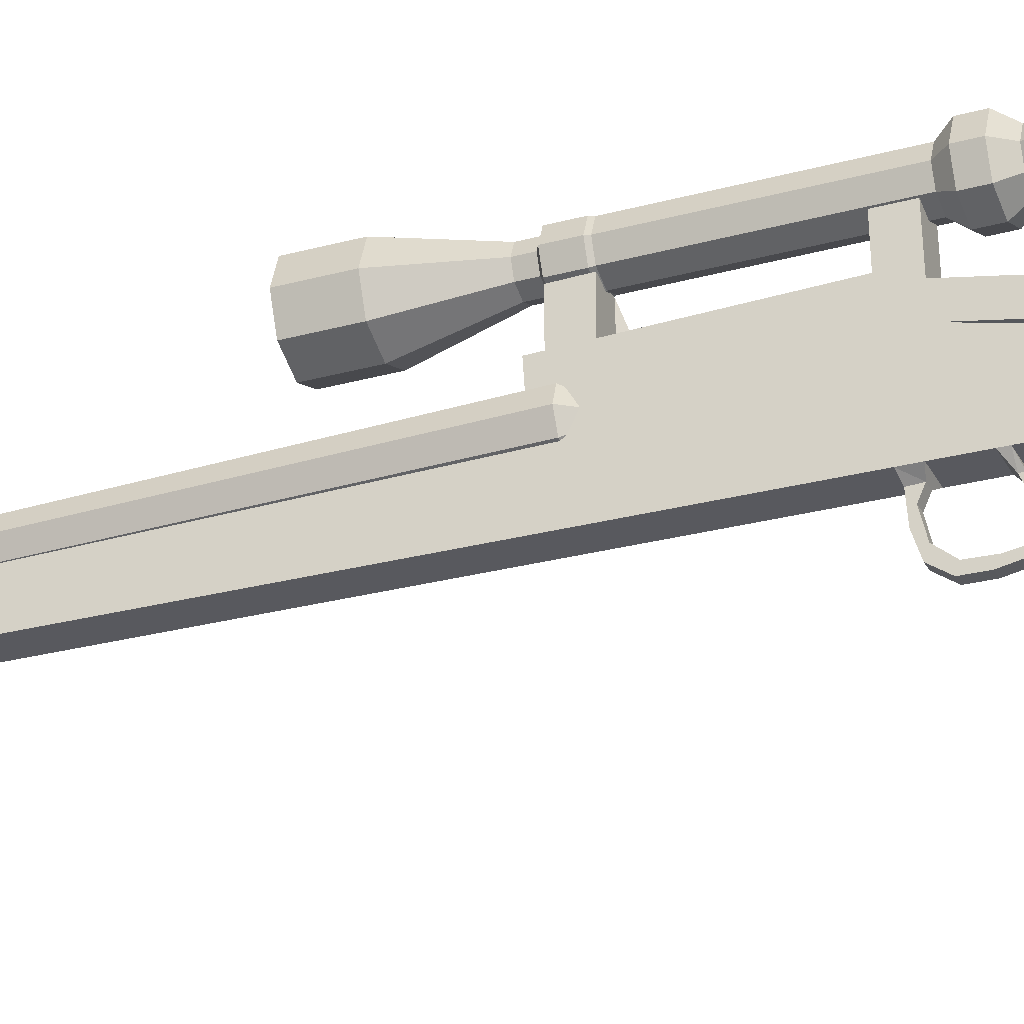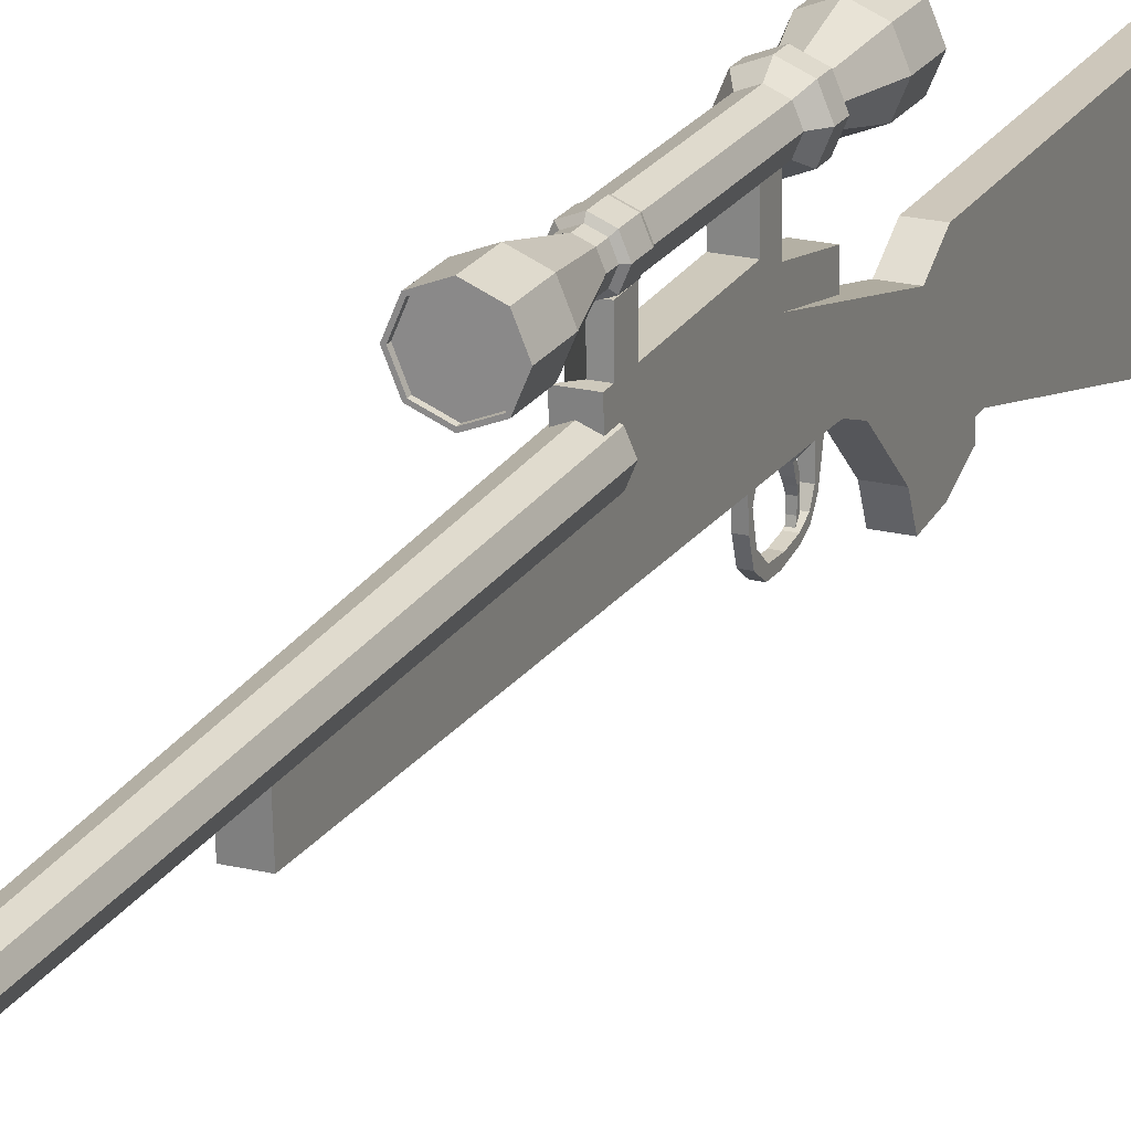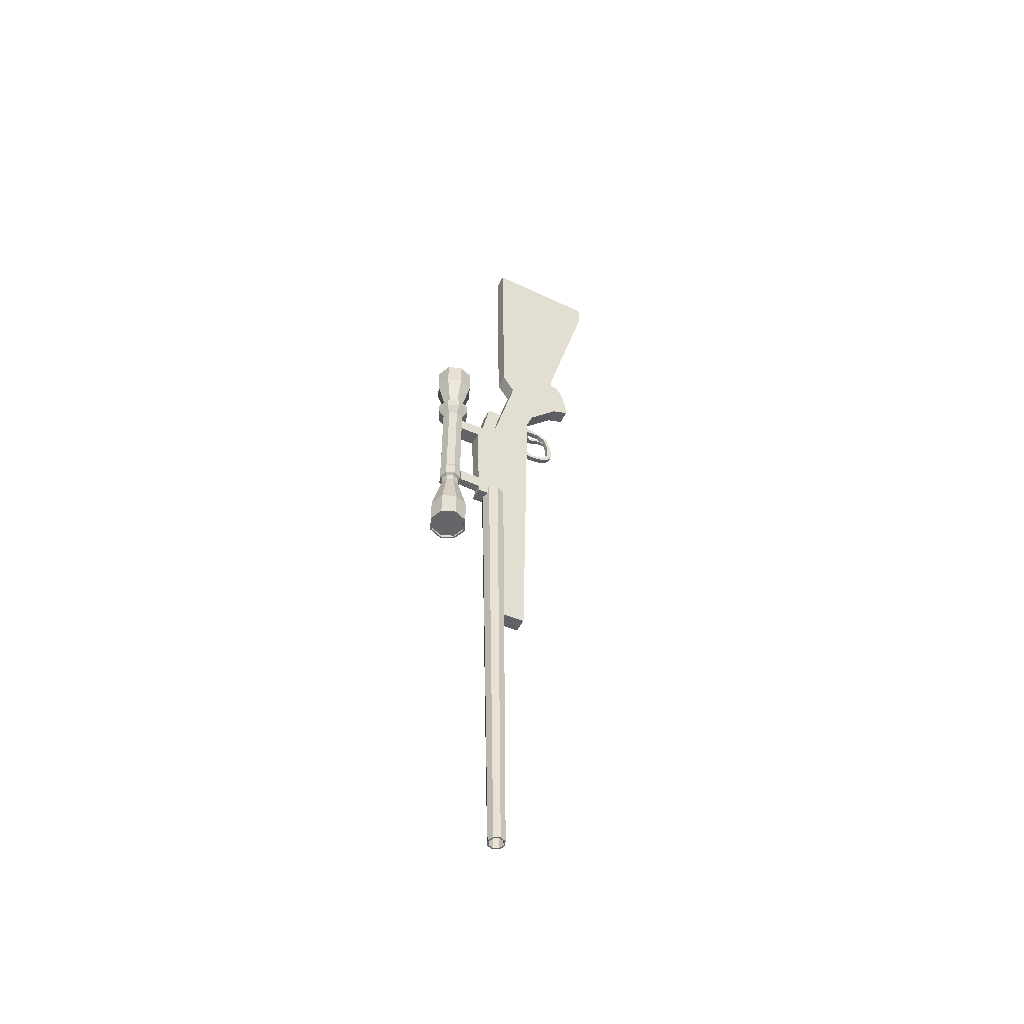
<metadata>
{"format":"obj","ext":"obj","renderer":"f3d","projection":"perspective","resolution":1024,"background":"white","views":[{"elev":-30.7,"azim":-68.0,"up":"+Y"},{"elev":21.1,"azim":-156.5,"up":"+Y"},{"elev":-51.7,"azim":-116.6,"up":"+Z"}]}
</metadata>
<code>
o Aim
v -0 2.128 1.645
v -0.2255 2.035 1.645
v -0.3189 1.809 1.645
v -0.2255 1.584 1.645
v -0 1.49 1.645
v 0.2255 1.584 1.645
v 0.3189 1.809 1.645
v 0.2255 2.035 1.645
v -0 2.287 1.841
v -0.3377 2.147 1.841
v -0.4776 1.809 1.841
v -0.3377 1.471 1.841
v -0 1.332 1.841
v 0.3377 1.471 1.841
v 0.4776 1.809 1.841
v 0.3377 2.147 1.841
v -0 2.287 2.128
v -0.3377 2.147 2.128
v -0.4776 1.809 2.128
v -0.3377 1.471 2.128
v -0 1.332 2.128
v 0.3377 1.471 2.128
v 0.4776 1.809 2.128
v 0.3377 2.147 2.128
v -0 2.12 2.347
v -0.2195 2.029 2.347
v -0.3104 1.809 2.347
v -0.2195 1.59 2.347
v -0 1.499 2.347
v 0.2195 1.59 2.347
v 0.3104 1.809 2.347
v 0.2195 2.029 2.347
v -0 2.354 3.188
v -0.3851 2.194 3.188
v -0.5446 1.809 3.188
v -0.3851 1.424 3.188
v -0 1.265 3.188
v 0.3851 1.424 3.188
v 0.5446 1.809 3.188
v 0.3851 2.194 3.188
v -0 2.284 3.904
v -0.3355 2.145 3.904
v -0.4745 1.809 3.904
v -0.3355 1.474 3.904
v -0 1.335 3.904
v 0.3355 1.474 3.904
v 0.4745 1.809 3.904
v 0.3355 2.145 3.904
v -0.2255 2.035 -1.096
v 0 2.128 -1.096
v -0.3189 1.809 -1.096
v -0.2255 1.584 -1.096
v 0 1.49 -1.096
v 0.2255 1.584 -1.096
v 0.3189 1.809 -1.096
v 0.2255 2.035 -1.096
v -0.2375 2.047 -1.153
v 0 2.145 -1.153
v -0.3359 1.809 -1.153
v -0.2375 1.572 -1.153
v 0 1.473 -1.153
v 0.2375 1.572 -1.153
v 0.3359 1.809 -1.153
v 0.2375 2.047 -1.153
v -0.2375 2.047 -1.526
v 0 2.145 -1.526
v -0.3359 1.809 -1.526
v -0.2375 1.572 -1.526
v 0 1.473 -1.526
v 0.2375 1.572 -1.526
v 0.3359 1.809 -1.526
v 0.2375 2.047 -1.526
v -0.1827 1.992 -1.569
v 0 2.067 -1.569
v -0.2583 1.809 -1.569
v -0.1827 1.627 -1.569
v 0 1.551 -1.569
v 0.1827 1.627 -1.569
v 0.2583 1.809 -1.569
v 0.1827 1.992 -1.569
v -0.1827 1.992 -1.784
v 0 2.067 -1.784
v -0.2583 1.809 -1.784
v -0.1827 1.627 -1.784
v 0 1.551 -1.784
v 0.1827 1.627 -1.784
v 0.2583 1.809 -1.784
v 0.1827 1.992 -1.784
v -0.3877 2.197 -2.93
v 0 2.357 -2.93
v -0.5483 1.809 -2.93
v -0.3877 1.421 -2.93
v 0 1.261 -2.93
v 0.3877 1.421 -2.93
v 0.5483 1.809 -2.93
v 0.3877 2.197 -2.93
v -0.3541 2.163 -3.675
v 0 2.31 -3.675
v -0.5008 1.809 -3.675
v -0.3541 1.455 -3.675
v 0 1.308 -3.675
v 0.3541 1.455 -3.675
v 0.5008 1.809 -3.675
v 0.3541 2.163 -3.675
v -0 2.354 3.904
v -0.3851 2.194 3.904
v -0.5446 1.809 3.904
v -0.3851 1.424 3.904
v -0 1.265 3.904
v 0.3851 1.424 3.904
v 0.5446 1.809 3.904
v 0.3851 2.194 3.904
v -0 2.284 3.83
v -0.3355 2.145 3.83
v -0.4745 1.809 3.83
v -0.3355 1.474 3.83
v -0 1.335 3.83
v 0.3355 1.474 3.83
v 0.4745 1.809 3.83
v 0.3355 2.145 3.83
v -0.3877 2.197 -3.675
v 0 2.357 -3.675
v -0.5483 1.809 -3.675
v -0.3877 1.421 -3.675
v 0 1.261 -3.675
v 0.3877 1.421 -3.675
v 0.5483 1.809 -3.675
v 0.3877 2.197 -3.675
v -0.3541 2.163 -3.602
v 0 2.31 -3.602
v -0.5008 1.809 -3.602
v -0.3541 1.455 -3.602
v 0 1.308 -3.602
v 0.3541 1.455 -3.602
v 0.5008 1.809 -3.602
v 0.3541 2.163 -3.602
v 0.006269 0.6983 -1.422
v -0.006607 0.323 -15.18
v -0.2365 0.5976 -1.419
v -0.1463 0.2651 -15.18
v -0.337 0.3548 -1.412
v -0.2041 0.1254 -15.18
v -0.2362 0.1121 -1.404
v -0.1461 -0.01429 -15.17
v 0.0067 0.01173 -1.401
v -0.006359 -0.07206 -15.17
v 0.2495 0.1124 -1.405
v 0.1334 -0.01412 -15.17
v 0.3499 0.3552 -1.412
v 0.1912 0.1256 -15.18
v 0.2492 0.5979 -1.42
v 0.1332 0.2653 -15.18
v 0.006529 0.5635 -1.234
v -0.1369 0.504 -1.232
v -0.1963 0.3605 -1.228
v -0.1367 0.2172 -1.223
v 0.006783 0.1579 -1.222
v 0.1502 0.2173 -1.224
v 0.2096 0.3608 -1.228
v 0.15 0.5042 -1.232
v -0.1758 0.2945 -15.18
v -0.006633 0.3647 -15.18
v -0.2458 0.1253 -15.18
v -0.1756 -0.04378 -15.17
v -0.006333 -0.1137 -15.17
v 0.1629 -0.04358 -15.17
v 0.2329 0.1256 -15.18
v 0.1627 0.2947 -15.18
v -0.1459 0.2783 -14.75
v -0.006202 0.3363 -14.75
v -0.2037 0.1386 -14.74
v -0.1457 -0.001044 -14.74
v -0.005955 -0.05882 -14.74
v 0.1338 -0.000877 -14.74
v 0.1916 0.1388 -14.74
v 0.1336 0.2785 -14.75
v -0 0.928 -1.709
v -0 0.9327 -1.526
v -0 1.533 -1.529
v -0 1.544 -1.105
v -0.2054 0.3748 -1.673
v -0.2054 0.2404 -6.974
v -0.2054 -0.565 -6.918
v -0.2054 -0.7434 2.145
v -0.2054 -0.7469 2.321
v -0.2054 0.4567 1.56
v -0.2054 -1.773 4.161
v -0.2054 -0.2426 4.409
v -0.2054 -0.9428 3.276
v -0.2054 -0.7615 2.783
v -0.2054 -2.179 4.986
v -0.2054 -1.922 5.595
v -0.2054 -2.243 4.362
v -0.2054 -1.681 5.602
v -0.2054 0.09446 4.952
v -0.2054 -1.681 5.802
v -0.2054 -2.968 10.75
v -0.2054 -2.944 11.37
v -0.2054 0.178 11.43
v -0.2054 -0.7505 2.572
v -0.2054 -0.7255 1.235
v -0.2054 -0.7303 1.477
v -0.06821 -1.186 1.295
v -0.06821 -0.9929 1.36
v -0.06821 -0.8204 1.434
v -0.06821 -0.8275 1.265
v -0.06821 -1.496 1.396
v -0.06821 -1.341 1.445
v -0.06821 -1.667 1.633
v -0.06821 -1.537 1.673
v -0.06821 -1.676 1.927
v -0.06821 -1.553 1.995
v -0.06821 -1.609 2.301
v -0.06821 -1.51 2.281
v -0.06821 -1.522 2.496
v -0.06821 -1.412 2.478
v -0.06821 -1.314 2.646
v -0.06821 -1.226 2.577
v -0.06821 -0.8163 2.769
v -0.06821 -0.8139 2.573
v -0.2054 -0.7411 2.025
v -0.06821 -0.908 2.143
v -0.06821 -0.8995 2.207
v -0.06079 -1.049 2.207
v -0.06079 -1.022 2.282
v -0.05697 -1.135 2.259
v -0.05697 -1.118 2.313
v -0.04689 -1.224 2.287
v -0.04689 -1.208 2.33
v -0.04288 -1.379 2.287
v -0.04288 -1.386 2.339
v -0.04288 -1.469 2.268
v -0.2054 0.9327 -1.526
v -0.2054 0.928 -1.709
v -0.2054 0.849 1.535
v -0.2054 0.2383 2.682
v -0.2054 0.6307 2.657
v -0.2054 0.9434 -1.102
v -0.2054 0.9996 1.114
v -0.2054 1.544 -1.105
v -0.2054 1.533 -1.529
v -0.2054 1.647 1.504
v -0.2054 1.636 1.094
v 0.2054 0.3748 -1.673
v 0.2054 0.2404 -6.974
v 0.2054 -0.565 -6.918
v 0.2054 -0.7434 2.145
v 0.2054 -0.7469 2.321
v 0.2054 0.4567 1.56
v 0.2054 -1.773 4.161
v 0.2054 -0.2426 4.409
v 0.2054 -0.9428 3.276
v 0.2054 -0.7615 2.783
v 0.2054 -2.179 4.986
v 0.2054 -1.922 5.595
v 0.2054 -2.243 4.362
v 0.2054 -1.681 5.602
v 0.2054 0.09446 4.952
v 0.2054 -1.681 5.802
v 0.2054 -2.968 10.75
v 0.2054 -2.944 11.37
v 0.2054 0.178 11.43
v 0.2054 -0.7505 2.572
v 0.2054 -0.7255 1.235
v 0.2054 -0.7303 1.477
v 0.06821 -1.186 1.295
v 0.06821 -0.9929 1.36
v 0.06821 -0.8204 1.434
v 0.06821 -0.8275 1.265
v 0.06821 -1.496 1.396
v 0.06821 -1.341 1.445
v 0.06821 -1.667 1.633
v 0.06821 -1.537 1.673
v 0.06821 -1.676 1.927
v 0.06821 -1.553 1.995
v 0.06821 -1.609 2.301
v 0.06821 -1.51 2.281
v 0.06821 -1.522 2.496
v 0.06821 -1.412 2.478
v 0.06821 -1.314 2.646
v 0.06821 -1.226 2.577
v 0.06821 -0.8163 2.769
v 0.06821 -0.8139 2.573
v 0.2054 -0.7411 2.025
v 0.06821 -0.908 2.143
v 0.06821 -0.8995 2.207
v 0.06079 -1.049 2.207
v 0.06079 -1.022 2.282
v 0.05697 -1.135 2.259
v 0.05697 -1.118 2.313
v 0.04689 -1.224 2.287
v 0.04689 -1.208 2.33
v 0.04288 -1.379 2.287
v 0.04288 -1.386 2.339
v 0.04288 -1.469 2.268
v 0.4055 0.4893 -0.9673
v 0.2054 0.928 -1.709
v 0.2054 0.849 1.535
v 0.2054 0.2383 2.682
v 0.2054 0.6307 2.657
v 0.2054 0.9434 -1.102
v 0.2054 0.9996 1.114
v 0.2054 1.544 -1.105
v 0.4055 1.09 -0.9706
v 0.2054 1.647 1.504
v 0.2054 1.636 1.094
f 56 7 55
f 4 51 52
f 148 166 165
f 5 14 13
f 16 23 15
f 4 11 3
f 2 9 1
f 8 9 16
f 6 15 14
f 5 12 4
f 3 10 2
f 7 16 15
f 24 31 23
f 13 22 21
f 11 20 19
f 9 18 17
f 9 24 16
f 14 23 22
f 12 21 20
f 10 19 18
f 29 36 28
f 22 29 21
f 19 28 27
f 17 26 25
f 17 32 24
f 23 30 22
f 20 29 28
f 18 27 26
f 33 112 40
f 27 34 26
f 31 40 39
f 30 37 29
f 28 35 27
f 26 33 25
f 32 33 40
f 30 39 38
f 42 113 41
f 39 110 38
f 36 109 108
f 35 106 34
f 40 111 39
f 37 110 109
f 35 108 107
f 34 105 33
f 55 64 56
f 232 293 295
f 51 2 49
f 63 70 71
f 53 62 54
f 52 59 60
f 49 58 57
f 56 58 50
f 54 63 55
f 53 60 61
f 49 59 51
f 65 74 73
f 60 69 61
f 59 65 67
f 63 72 64
f 61 70 62
f 60 67 68
f 57 66 65
f 58 72 66
f 79 88 80
f 72 74 66
f 71 78 79
f 68 77 69
f 65 75 67
f 72 79 80
f 70 77 78
f 67 76 68
f 83 89 91
f 77 86 78
f 76 83 84
f 73 82 81
f 80 82 74
f 78 87 79
f 77 84 85
f 73 83 75
f 95 128 96
f 87 96 88
f 85 94 86
f 84 91 92
f 81 90 89
f 88 90 82
f 86 95 87
f 85 92 93
f 104 130 98
f 94 125 126
f 92 123 124
f 89 122 121
f 96 122 90
f 94 127 95
f 93 124 125
f 91 121 123
f 54 5 53
f 44 43 107
f 47 112 48
f 41 120 48
f 47 118 46
f 45 116 44
f 43 114 42
f 48 119 47
f 46 117 45
f 44 115 43
f 100 124 123
f 103 134 135
f 101 132 133
f 97 131 99
f 103 136 104
f 102 133 134
f 100 131 132
f 98 129 97
f 137 161 139
f 139 163 141
f 141 164 143
f 143 165 145
f 165 147 145
f 166 149 147
f 140 171 142
f 167 151 149
f 168 137 151
f 147 157 145
f 154 156 158
f 151 153 160
f 139 153 137
f 143 155 141
f 147 159 158
f 143 157 156
f 151 159 149
f 141 154 139
f 140 161 162
f 175 173 171
f 150 176 152
f 148 173 174
f 144 171 172
f 140 170 169
f 152 170 138
f 150 174 175
f 146 172 173
f 1 56 50
f 228 289 291
f 221 285 222
f 2 50 49
f 288 223 225
f 287 222 285
f 288 227 290
f 184 222 223
f 54 7 6
f 228 230 231
f 103 104 128
f 293 228 291
f 229 294 292
f 53 4 52
f 227 292 290
f 289 224 287
f 294 232 295
f 286 184 223
f 247 285 284
f 287 285 286
f 56 8 7
f 4 3 51
f 150 152 167
f 152 168 167
f 164 163 142
f 164 142 144
f 148 150 166
f 150 167 166
f 165 164 144
f 165 144 146
f 165 146 148
f 5 6 14
f 16 24 23
f 4 12 11
f 2 10 9
f 8 1 9
f 6 7 15
f 5 13 12
f 3 11 10
f 7 8 16
f 24 32 31
f 13 14 22
f 11 12 20
f 9 10 18
f 9 17 24
f 14 15 23
f 12 13 21
f 10 11 19
f 29 37 36
f 22 30 29
f 19 20 28
f 17 18 26
f 17 25 32
f 23 31 30
f 20 21 29
f 18 19 27
f 33 105 112
f 27 35 34
f 31 32 40
f 30 38 37
f 28 36 35
f 26 34 33
f 32 25 33
f 30 31 39
f 42 114 113
f 39 111 110
f 36 37 109
f 35 107 106
f 40 112 111
f 37 38 110
f 35 36 108
f 34 106 105
f 55 63 64
f 232 230 293
f 51 3 2
f 63 62 70
f 53 61 62
f 52 51 59
f 49 50 58
f 56 64 58
f 54 62 63
f 53 52 60
f 49 57 59
f 65 66 74
f 60 68 69
f 59 57 65
f 63 71 72
f 61 69 70
f 60 59 67
f 57 58 66
f 58 64 72
f 79 87 88
f 72 80 74
f 71 70 78
f 68 76 77
f 65 73 75
f 72 71 79
f 70 69 77
f 67 75 76
f 83 81 89
f 77 85 86
f 76 75 83
f 73 74 82
f 80 88 82
f 78 86 87
f 77 76 84
f 73 81 83
f 95 127 128
f 87 95 96
f 85 93 94
f 84 83 91
f 81 82 90
f 88 96 90
f 86 94 95
f 85 84 92
f 104 136 130
f 94 93 125
f 92 91 123
f 89 90 122
f 96 128 122
f 94 126 127
f 93 92 124
f 91 89 121
f 54 6 5
f 111 47 46
f 110 111 46
f 48 112 105
f 41 48 105
f 109 110 46
f 109 46 45
f 41 105 42
f 105 106 42
f 108 109 45
f 108 45 44
f 42 106 43
f 106 107 43
f 108 44 107
f 47 111 112
f 41 113 120
f 47 119 118
f 45 117 116
f 43 115 114
f 48 120 119
f 46 118 117
f 44 116 115
f 100 101 125
f 123 121 97
f 123 97 99
f 100 125 124
f 123 99 100
f 103 102 134
f 101 100 132
f 97 129 131
f 103 135 136
f 102 101 133
f 100 99 131
f 98 130 129
f 137 162 161
f 139 161 163
f 141 163 164
f 143 164 165
f 165 166 147
f 166 167 149
f 140 169 171
f 167 168 151
f 168 162 137
f 147 158 157
f 160 153 154
f 154 155 156
f 156 157 158
f 158 159 160
f 160 154 158
f 151 137 153
f 139 154 153
f 143 156 155
f 147 149 159
f 143 145 157
f 151 160 159
f 141 155 154
f 140 142 163
f 162 168 152
f 162 152 138
f 140 163 161
f 162 138 140
f 171 169 170
f 170 176 175
f 175 174 173
f 173 172 171
f 171 170 175
f 150 175 176
f 148 146 173
f 144 142 171
f 140 138 170
f 152 176 170
f 150 148 174
f 146 144 172
f 1 8 56
f 228 226 289
f 221 284 285
f 2 1 50
f 288 286 223
f 287 224 222
f 288 225 227
f 184 221 222
f 54 55 7
f 222 224 223
f 224 226 225
f 223 224 225
f 227 225 226
f 231 229 228
f 229 227 226
f 228 229 226
f 230 232 231
f 98 97 122
f 97 121 122
f 126 125 101
f 126 101 102
f 104 98 122
f 127 126 102
f 127 102 103
f 104 122 128
f 127 103 128
f 293 230 228
f 229 231 294
f 53 5 4
f 227 229 292
f 289 226 224
f 294 231 232
f 286 247 184
f 247 286 285
f 286 288 287
f 288 290 289
f 290 292 289
f 292 294 291
f 289 292 291
f 294 295 293
f 294 293 291
f 288 289 287
f 119 120 116
f 130 135 133
f 120 113 116
f 113 114 116
f 114 115 116
f 116 117 118
f 118 119 116
f 131 129 130
f 130 136 135
f 135 134 133
f 133 132 131
f 131 130 133
f 301 180 238
f 192 257 194
f 220 283 218
f 197 259 260
f 243 305 306
f 250 193 187
f 203 270 207
f 178 297 177
f 191 255 192
f 239 306 302
f 189 250 187
f 201 269 206
f 209 270 272
f 276 211 274
f 185 247 248
f 299 237 236
f 214 279 277
f 269 203 206
f 300 235 237
f 301 239 302
f 257 196 194
f 278 213 276
f 265 221 202
f 271 204 208
f 274 209 272
f 268 205 267
f 219 280 282
f 178 304 296
f 215 280 217
f 249 236 186
f 179 303 304
f 216 281 279
f 254 193 256
f 235 239 186
f 249 253 263
f 201 205 202
f 212 210 211
f 219 200 220
f 199 258 195
f 183 264 201
f 199 261 262
f 261 197 260
f 273 208 210
f 180 241 240
f 178 241 179
f 178 234 233
f 212 277 275
f 210 275 273
f 190 252 189
f 181 177 244
f 258 188 195
f 182 244 245
f 268 264 265
f 274 273 275
f 263 282 283
f 242 298 305
f 304 301 296
f 296 244 297
f 301 244 296
f 183 245 246
f 188 249 186
f 303 180 301
f 180 240 238
f 192 255 257
f 220 200 283
f 200 263 283
f 283 281 218
f 197 196 259
f 243 242 305
f 250 256 193
f 203 266 270
f 178 296 297
f 191 254 255
f 239 243 306
f 189 252 250
f 201 264 269
f 209 207 270
f 276 213 211
f 248 263 200
f 185 184 247
f 248 200 185
f 299 300 237
f 214 216 279
f 269 266 203
f 300 298 235
f 301 238 239
f 257 259 196
f 278 215 213
f 265 284 221
f 271 267 204
f 274 211 209
f 268 265 202
f 205 204 267
f 268 202 205
f 253 190 282
f 190 219 282
f 219 217 280
f 178 179 304
f 215 278 280
f 249 299 236
f 179 180 303
f 216 218 281
f 254 191 193
f 202 221 186
f 221 184 186
f 184 185 186
f 185 200 186
f 239 201 186
f 182 183 181
f 183 201 181
f 201 202 186
f 201 239 238
f 201 238 181
f 233 234 181
f 181 238 233
f 200 190 186
f 240 241 238
f 241 233 238
f 190 189 188
f 242 243 239
f 186 190 188
f 235 242 239
f 187 193 191
f 191 192 194
f 196 197 199
f 197 198 199
f 187 191 194
f 189 187 188
f 187 194 188
f 194 196 195
f 196 199 195
f 195 188 194
f 186 236 237
f 186 237 235
f 284 265 249
f 265 264 249
f 264 246 244
f 246 245 244
f 244 301 264
f 301 302 264
f 247 284 249
f 263 248 249
f 248 247 249
f 302 306 305
f 298 300 249
f 300 299 249
f 302 305 298
f 254 256 250
f 257 255 254
f 261 260 262
f 260 259 262
f 257 254 250
f 257 250 251
f 250 252 251
f 262 259 258
f 259 257 258
f 251 258 257
f 302 298 249
f 249 251 253
f 253 251 252
f 264 302 249
f 201 206 205
f 215 217 216
f 217 219 218
f 219 220 218
f 217 218 216
f 211 213 212
f 213 215 214
f 207 209 210
f 209 211 210
f 206 203 204
f 203 207 208
f 204 205 206
f 208 204 203
f 215 216 214
f 210 208 207
f 213 214 212
f 219 190 200
f 199 262 258
f 183 246 264
f 199 198 261
f 261 198 197
f 273 271 208
f 180 179 241
f 178 233 241
f 178 177 234
f 212 214 277
f 210 212 275
f 190 253 252
f 234 177 181
f 177 297 244
f 258 251 188
f 182 181 244
f 268 269 264
f 281 283 282
f 282 280 281
f 280 278 279
f 281 280 279
f 278 276 277
f 276 274 275
f 274 272 273
f 272 270 273
f 270 266 271
f 266 269 267
f 271 266 267
f 269 268 267
f 270 271 273
f 277 279 278
f 275 277 276
f 263 253 282
f 242 235 298
f 304 303 301
f 183 182 245
f 188 251 249

</code>
